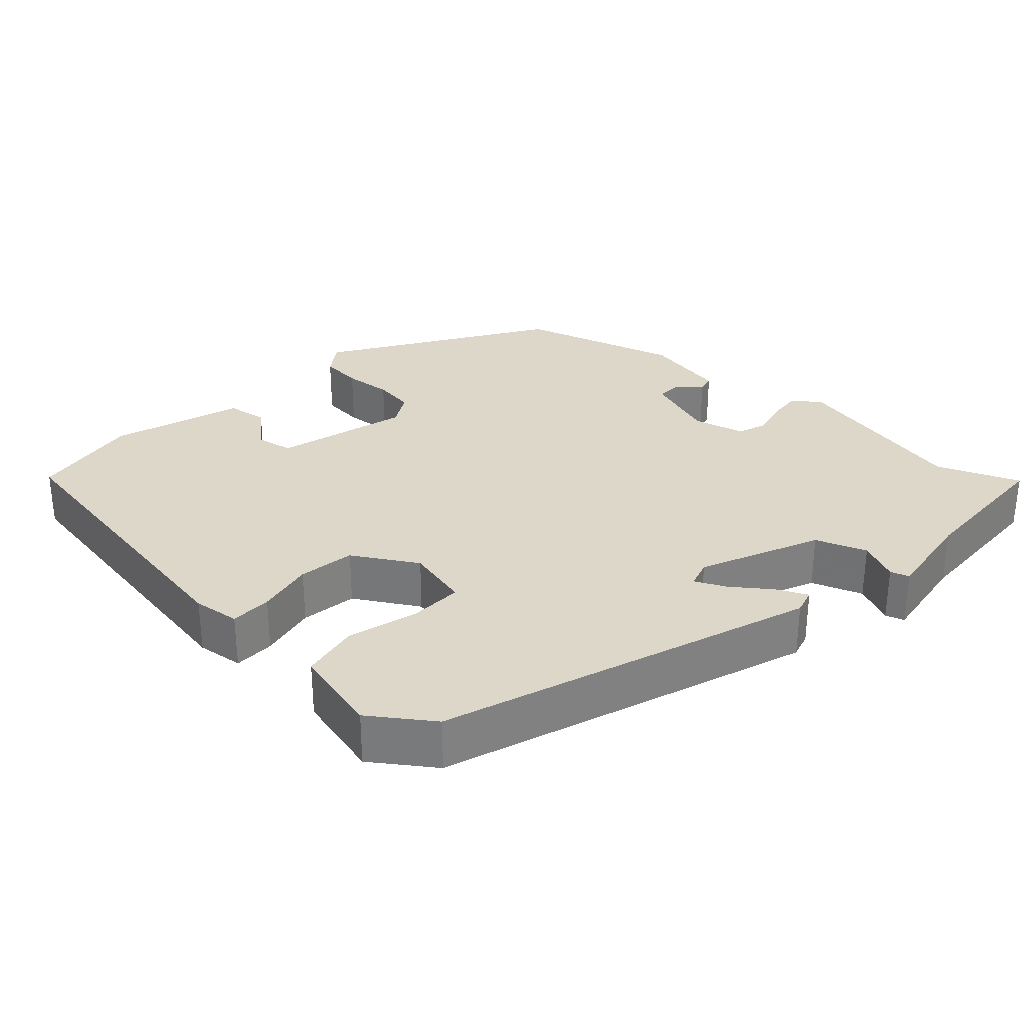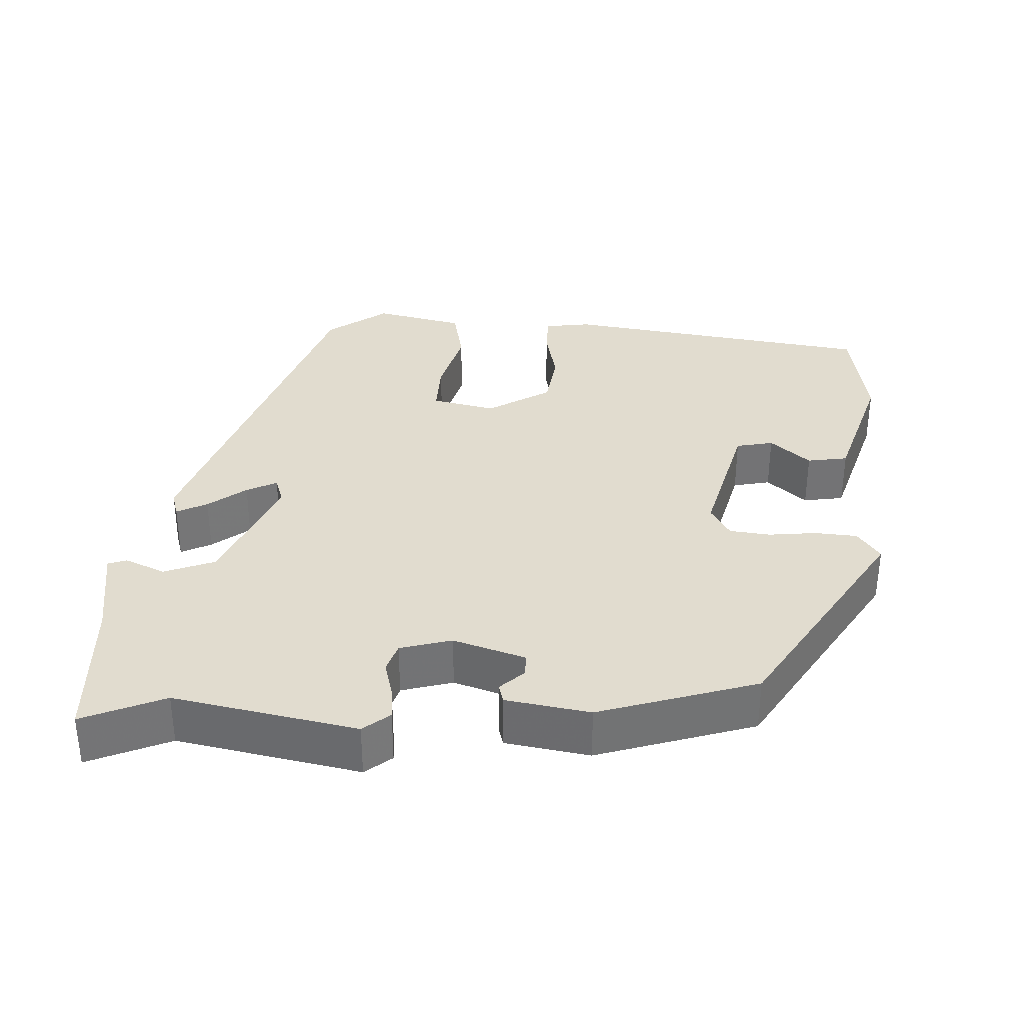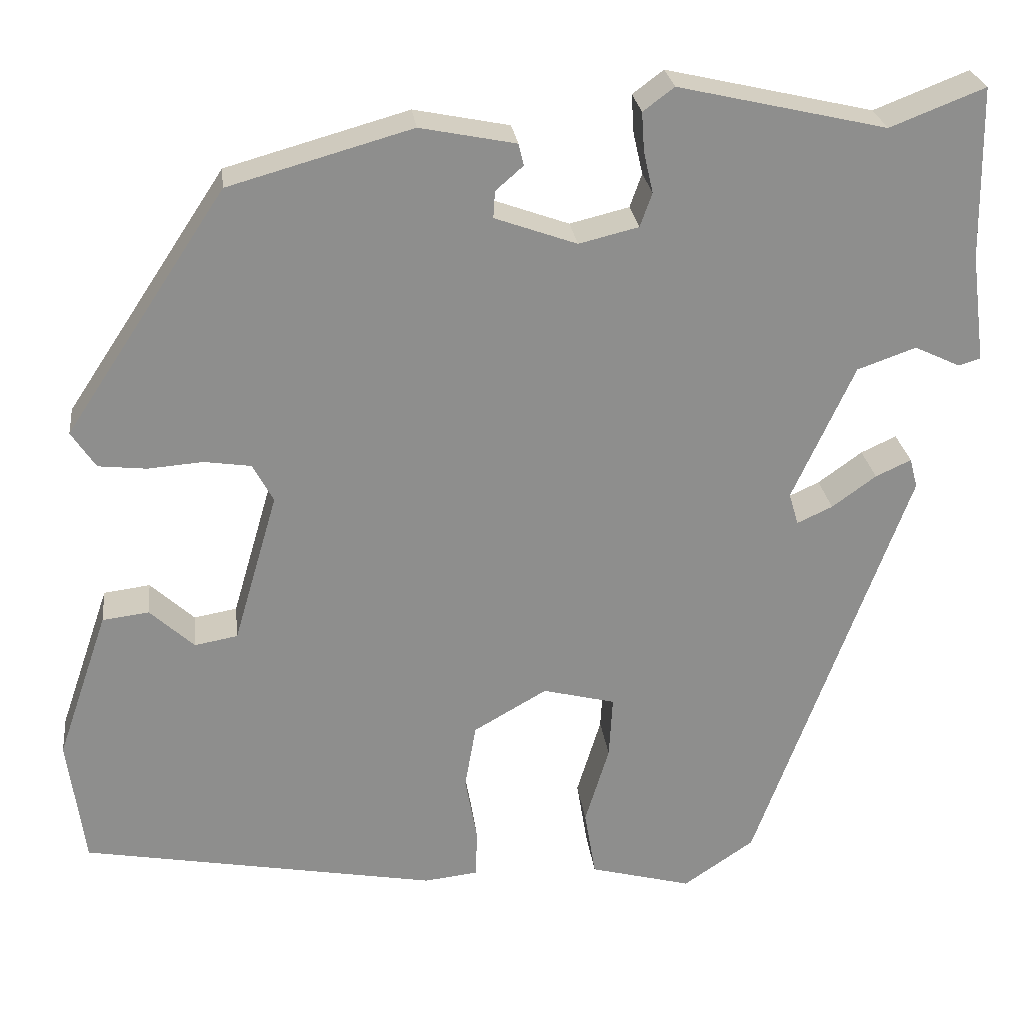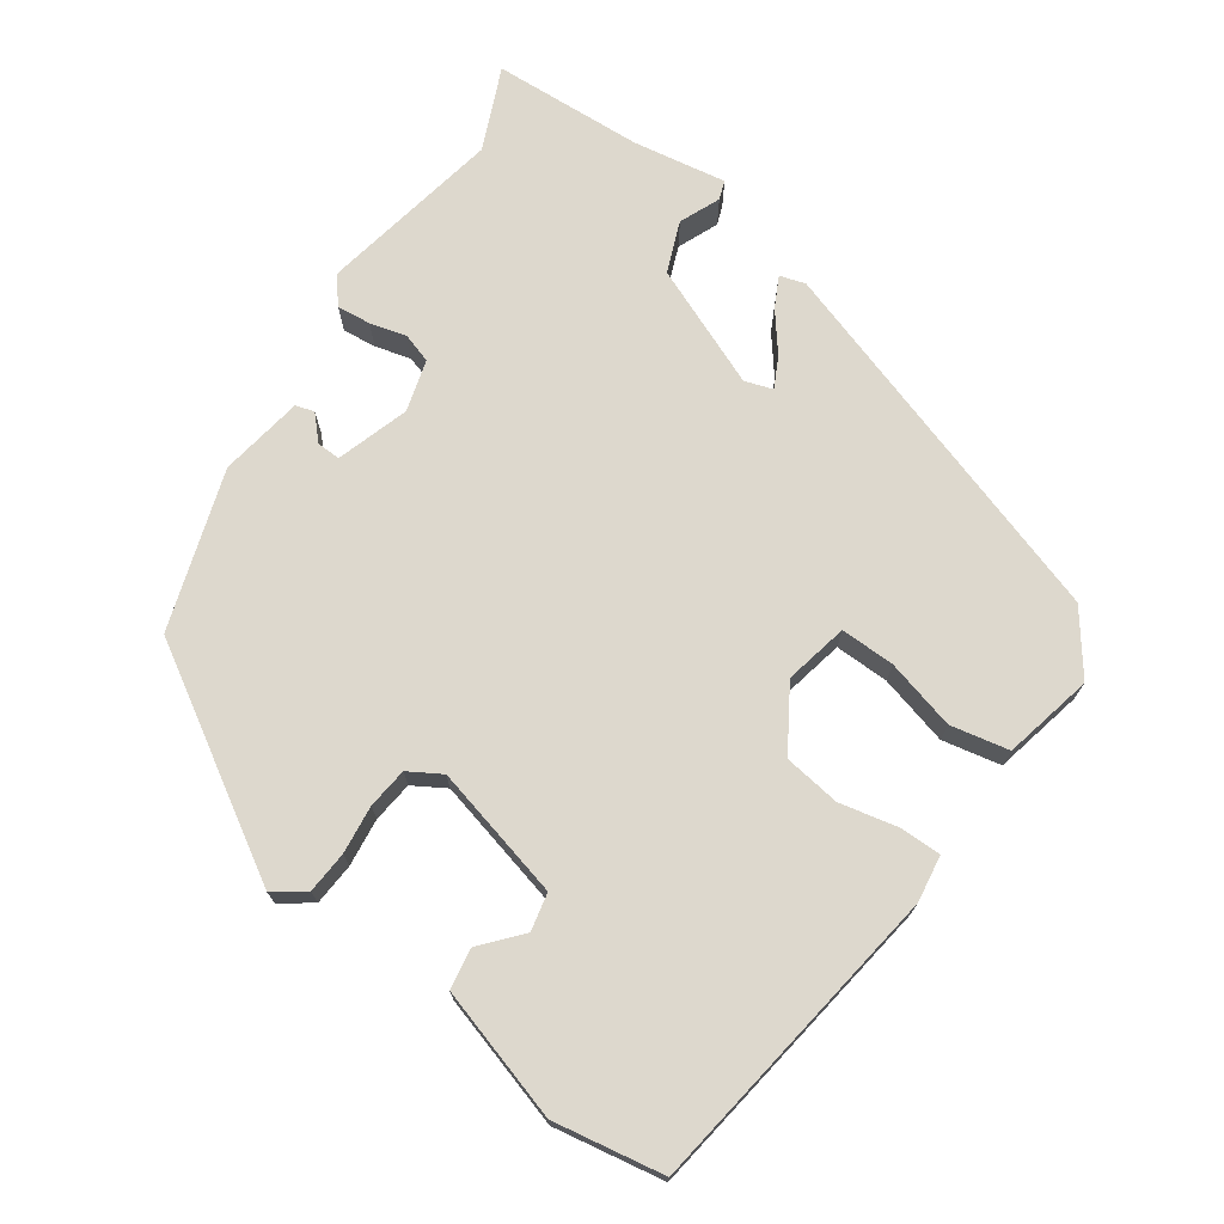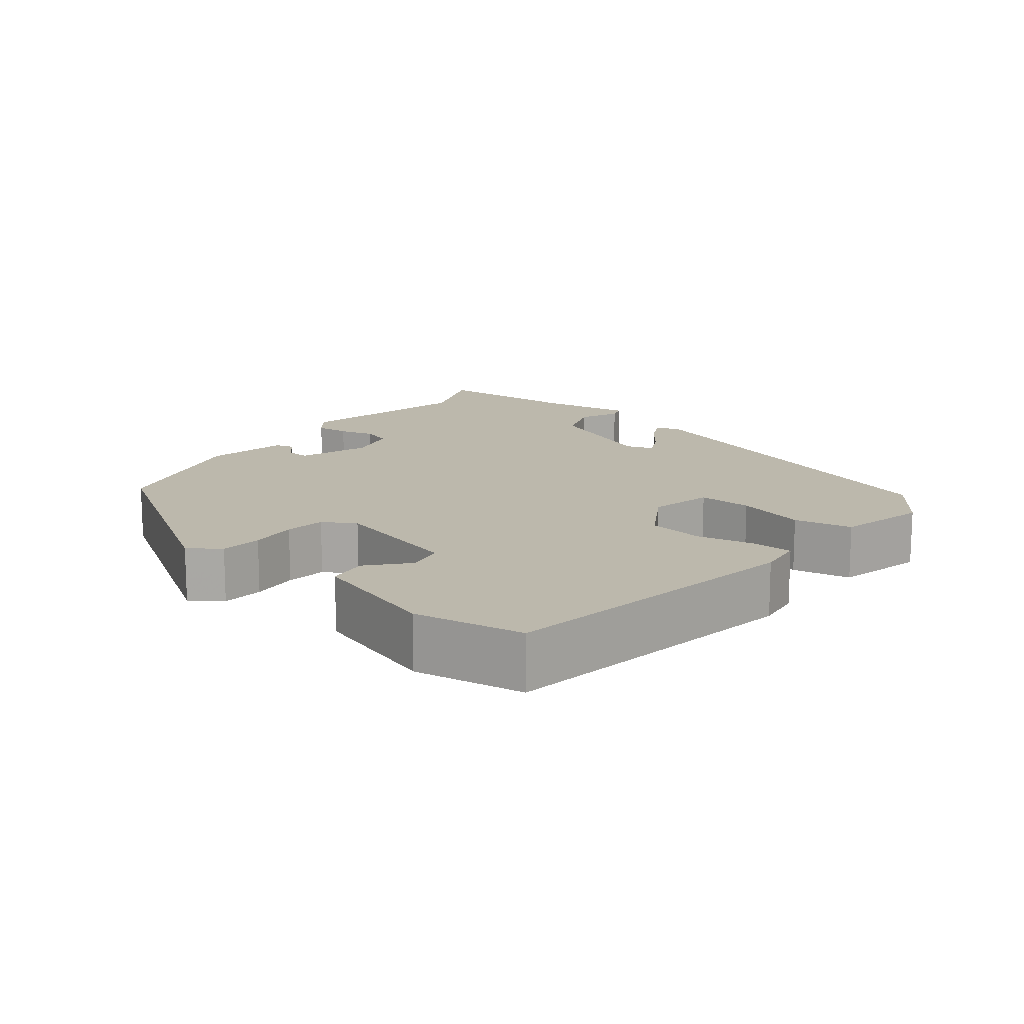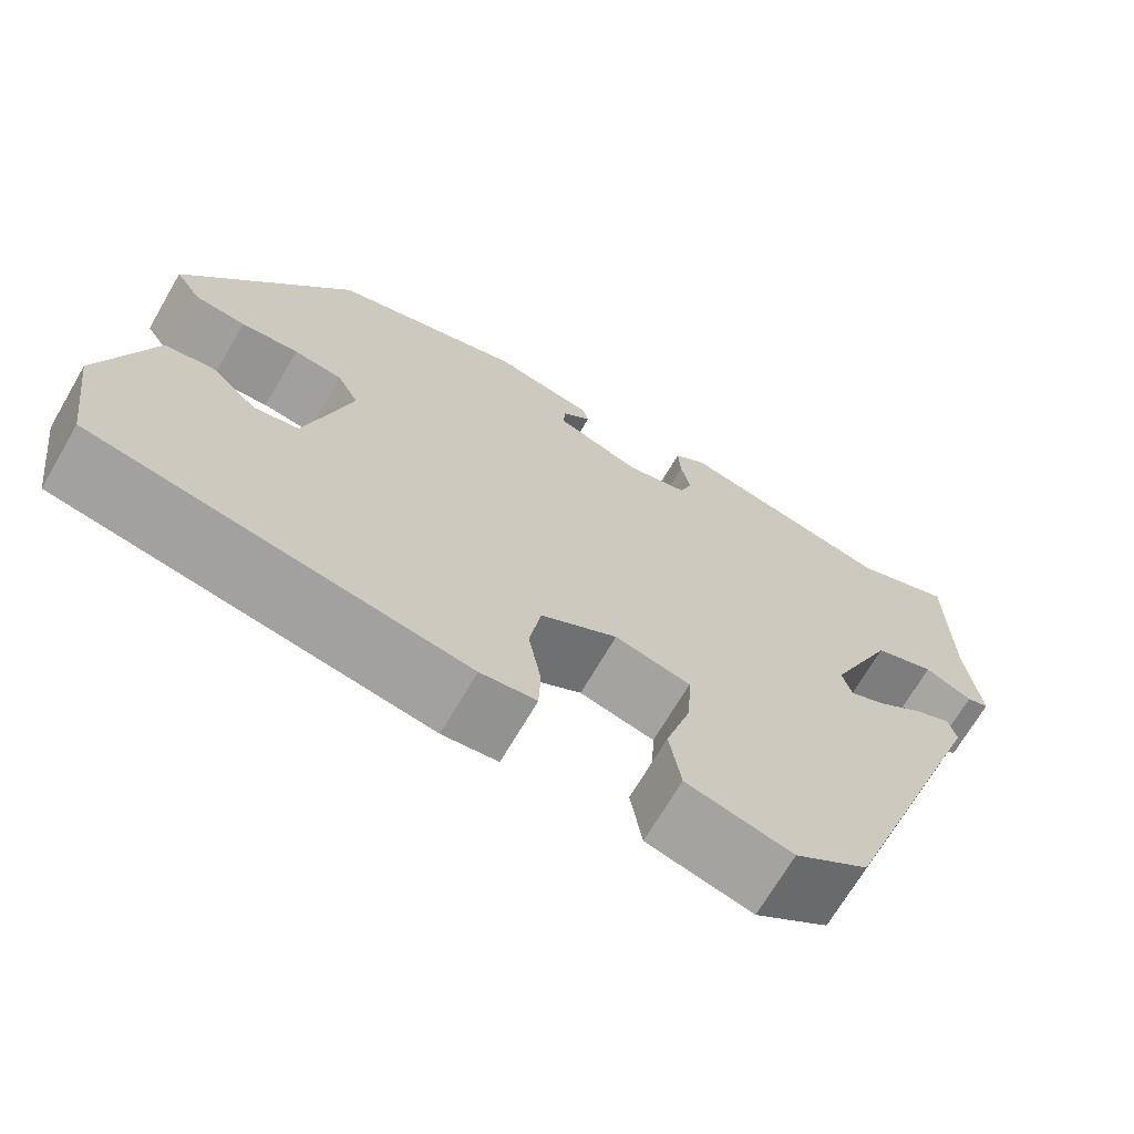
<metadata>
{"format":"obj","ext":"obj","renderer":"f3d","projection":"perspective","resolution":1024,"background":"white","views":[{"elev":30.9,"azim":-138.3,"up":"+Y"},{"elev":34.5,"azim":1.0,"up":"+Y"},{"elev":25.5,"azim":173.2,"up":"+Z"},{"elev":72.3,"azim":122.9,"up":"+Y"},{"elev":14.6,"azim":127.0,"up":"+Y"},{"elev":-69.1,"azim":149.8,"up":"+Z"}]}
</metadata>
<code>
v 0.31 0.07 0.43
v 0.496 0.07 0.149
v 0.468 0.07 0.107
v 0.412 0.07 0.101
v 0.348 0.07 0.106
v 0.294 0.07 0.098
v 0.27 0.07 0.054
v 0.321 0.07 -0.121
v 0.371 0.07 -0.13
v 0.422 0.07 -0.083
v 0.476 0.07 -0.09
v 0.535 0.07 -0.262
v 0.515 0.07 -0.409
v 0.102 0.07 -0.483
v 0.04 0.07 -0.476
v 0.038 0.07 -0.421
v 0.052 0.07 -0.344
v 0.039 0.07 -0.269
v -0.046 0.07 -0.22
v -0.13 0.07 -0.241
v -0.126 0.07 -0.313
v -0.098 0.07 -0.405
v -0.111 0.07 -0.483
v -0.229 0.07 -0.514
v -0.311 0.07 -0.458
v -0.49 0.07 0.03
v -0.481 0.07 0.064
v -0.44 0.07 0.045
v -0.389 0.07 0.008
v -0.348 0.07 -0.011
v -0.337 0.07 0.026
v -0.409 0.07 0.183
v -0.477 0.07 0.207
v -0.53 0.07 0.182
v -0.555 0.07 0.19
v -0.539 0.07 0.315
v -0.536 0.07 0.514
v -0.426 0.07 0.471
v -0.185 0.07 0.526
v -0.149 0.07 0.499
v -0.152 0.07 0.454
v -0.163 0.07 0.406
v -0.149 0.07 0.367
v -0.08 0.07 0.35
v 0.015 0.07 0.384
v 0.013 0.07 0.415
v -0.019 0.07 0.443
v -0.013 0.07 0.468
v 0.098 0.07 0.49
v 0.31 0 0.43
v 0.496 0 0.149
v 0.468 0 0.107
v 0.412 0 0.101
v 0.348 0 0.106
v 0.294 0 0.098
v 0.27 0 0.054
v 0.321 0 -0.121
v 0.371 0 -0.13
v 0.422 0 -0.083
v 0.476 0 -0.09
v 0.535 0 -0.262
v 0.515 0 -0.409
v 0.102 0 -0.483
v 0.04 0 -0.476
v 0.038 0 -0.421
v 0.052 0 -0.344
v 0.039 0 -0.269
v -0.046 0 -0.22
v -0.13 0 -0.241
v -0.126 0 -0.313
v -0.098 0 -0.405
v -0.111 0 -0.483
v -0.229 0 -0.514
v -0.311 0 -0.458
v -0.49 0 0.03
v -0.481 0 0.064
v -0.44 0 0.045
v -0.389 0 0.008
v -0.348 0 -0.011
v -0.337 0 0.026
v -0.409 0 0.183
v -0.477 0 0.207
v -0.53 0 0.182
v -0.555 0 0.19
v -0.539 0 0.315
v -0.536 0 0.514
v -0.426 0 0.471
v -0.185 0 0.526
v -0.149 0 0.499
v -0.152 0 0.454
v -0.163 0 0.406
v -0.149 0 0.367
v -0.08 0 0.35
v 0.015 0 0.384
v 0.013 0 0.415
v -0.019 0 0.443
v -0.013 0 0.468
v 0.098 0 0.49
f 2 3 4
f 1 2 4
f 49 1 4
f 48 49 4
f 47 48 4
f 46 47 4
f 45 46 4 5
f 44 45 5 6
f 43 44 6 7
f 40 41 42
f 39 40 42
f 38 39 42
f 38 42 43
f 36 37 38
f 36 38 43
f 35 36 43
f 34 35 43
f 33 34 43
f 32 33 43 7
f 27 28 29
f 26 27 29
f 25 26 29
f 24 25 29
f 23 24 29
f 22 23 29
f 21 22 29
f 20 21 29 30
f 19 20 30 31
f 15 16 17
f 14 15 17
f 13 14 17
f 12 13 17
f 11 12 17
f 11 17 18
f 9 10 11
f 9 11 18
f 8 9 18 19
f 19 31 32
f 8 19 32
f 7 8 32
f 53 52 51
f 53 51 50
f 53 50 98
f 53 98 97
f 53 97 96
f 53 96 95
f 54 53 95 94
f 55 54 94 93
f 56 55 93 92
f 91 90 89
f 91 89 88
f 91 88 87
f 92 91 87
f 87 86 85
f 92 87 85
f 92 85 84
f 92 84 83
f 92 83 82
f 56 92 82 81
f 78 77 76
f 78 76 75
f 78 75 74
f 78 74 73
f 78 73 72
f 78 72 71
f 78 71 70
f 79 78 70 69
f 80 79 69 68
f 66 65 64
f 66 64 63
f 66 63 62
f 66 62 61
f 66 61 60
f 67 66 60
f 60 59 58
f 67 60 58
f 68 67 58 57
f 81 80 68
f 81 68 57
f 81 57 56
f 1 50 51 2
f 2 51 52 3
f 3 52 53 4
f 4 53 54 5
f 5 54 55 6
f 6 55 56 7
f 7 56 57 8
f 8 57 58 9
f 9 58 59 10
f 10 59 60 11
f 11 60 61 12
f 12 61 62 13
f 13 62 63 14
f 14 63 64 15
f 15 64 65 16
f 16 65 66 17
f 17 66 67 18
f 18 67 68 19
f 19 68 69 20
f 20 69 70 21
f 21 70 71 22
f 22 71 72 23
f 23 72 73 24
f 24 73 74 25
f 25 74 75 26
f 26 75 76 27
f 27 76 77 28
f 28 77 78 29
f 29 78 79 30
f 30 79 80 31
f 31 80 81 32
f 32 81 82 33
f 33 82 83 34
f 34 83 84 35
f 35 84 85 36
f 36 85 86 37
f 37 86 87 38
f 38 87 88 39
f 39 88 89 40
f 40 89 90 41
f 41 90 91 42
f 42 91 92 43
f 43 92 93 44
f 44 93 94 45
f 45 94 95 46
f 46 95 96 47
f 47 96 97 48
f 48 97 98 49
f 49 98 50 1

</code>
